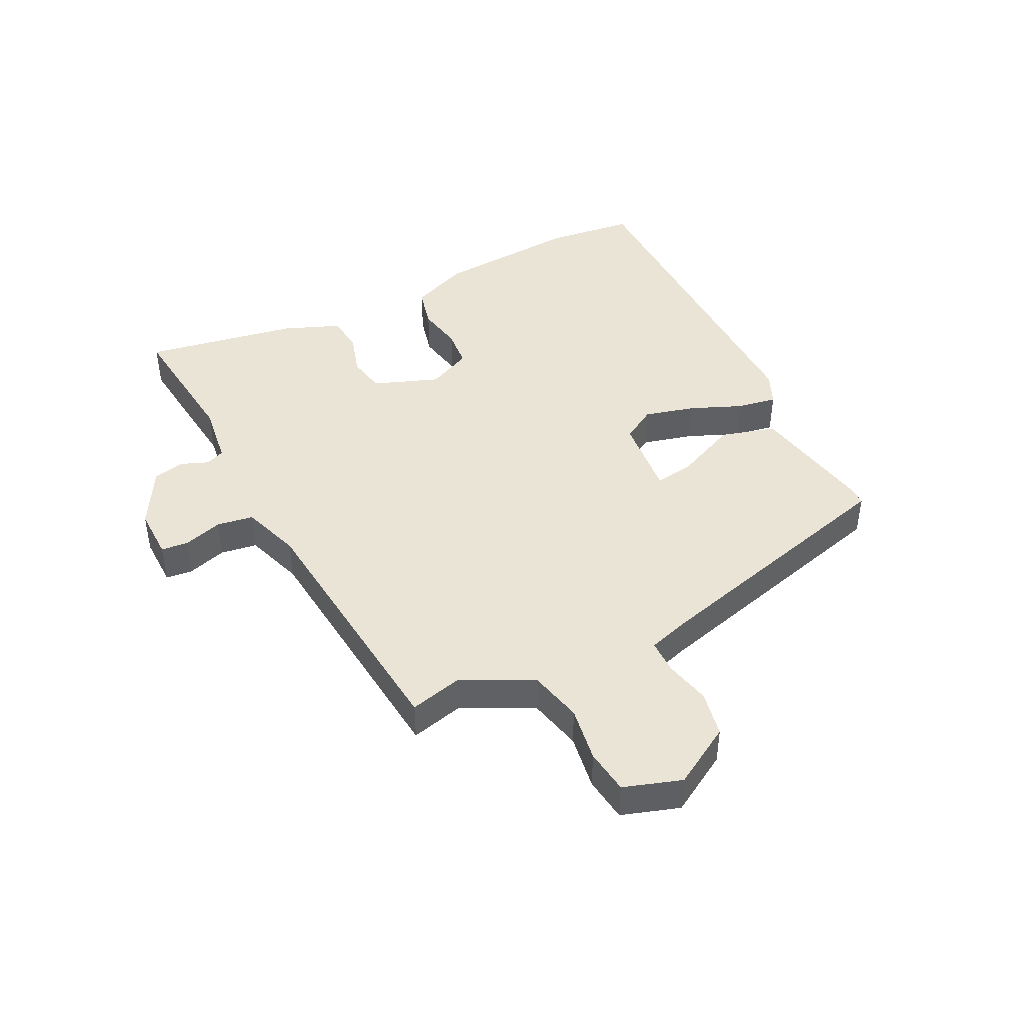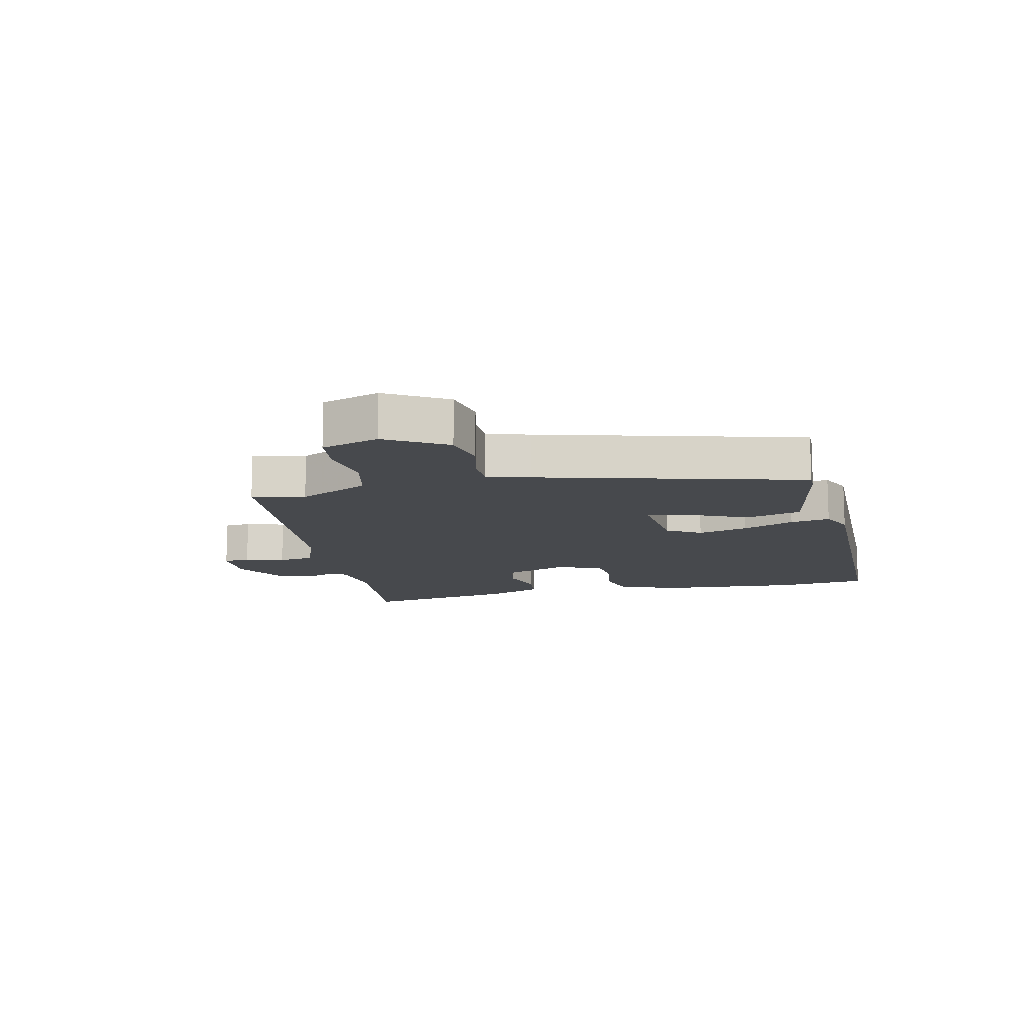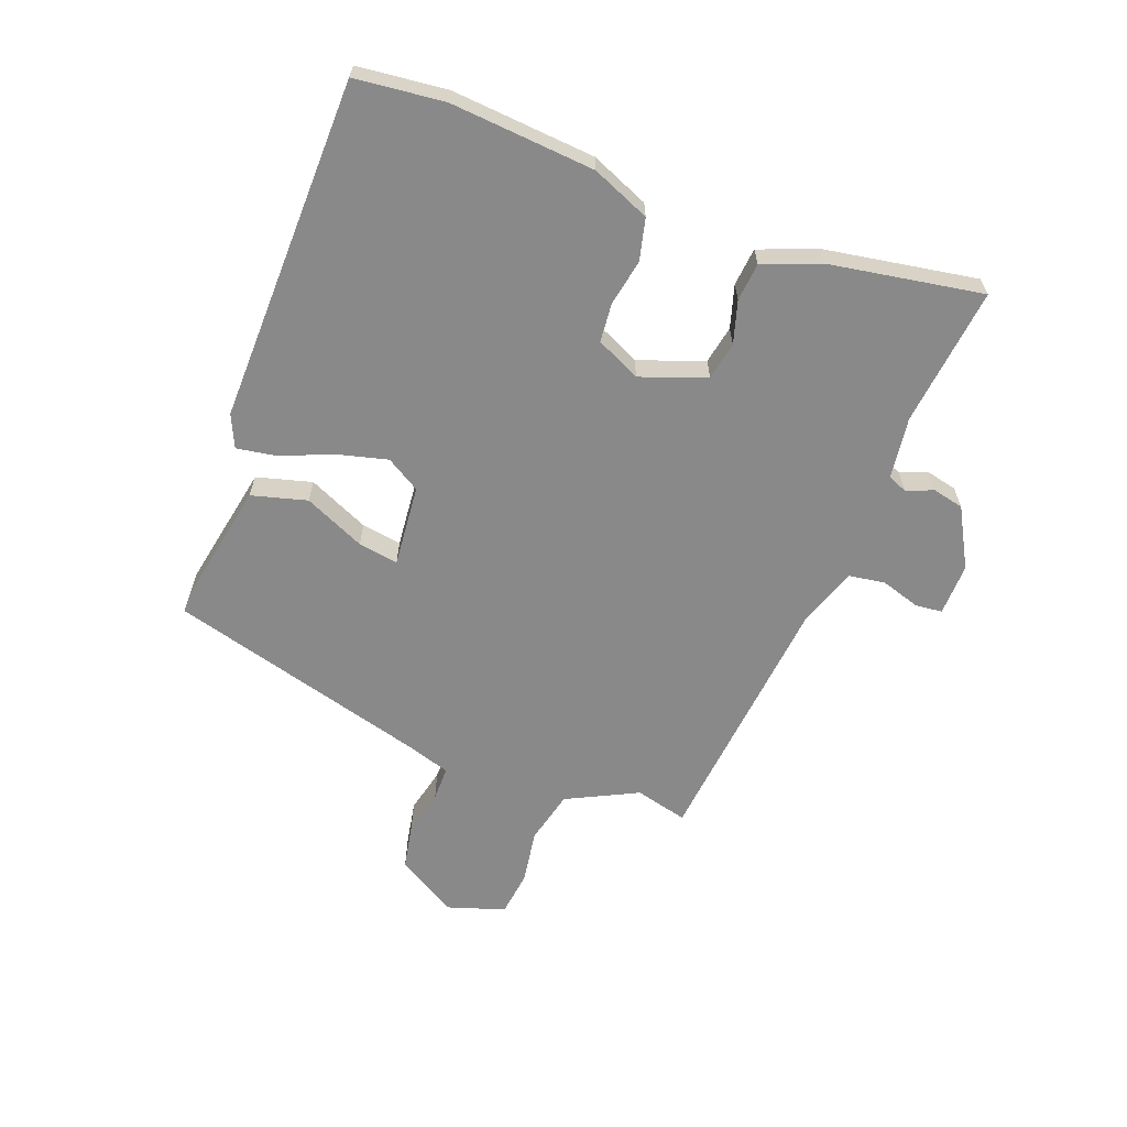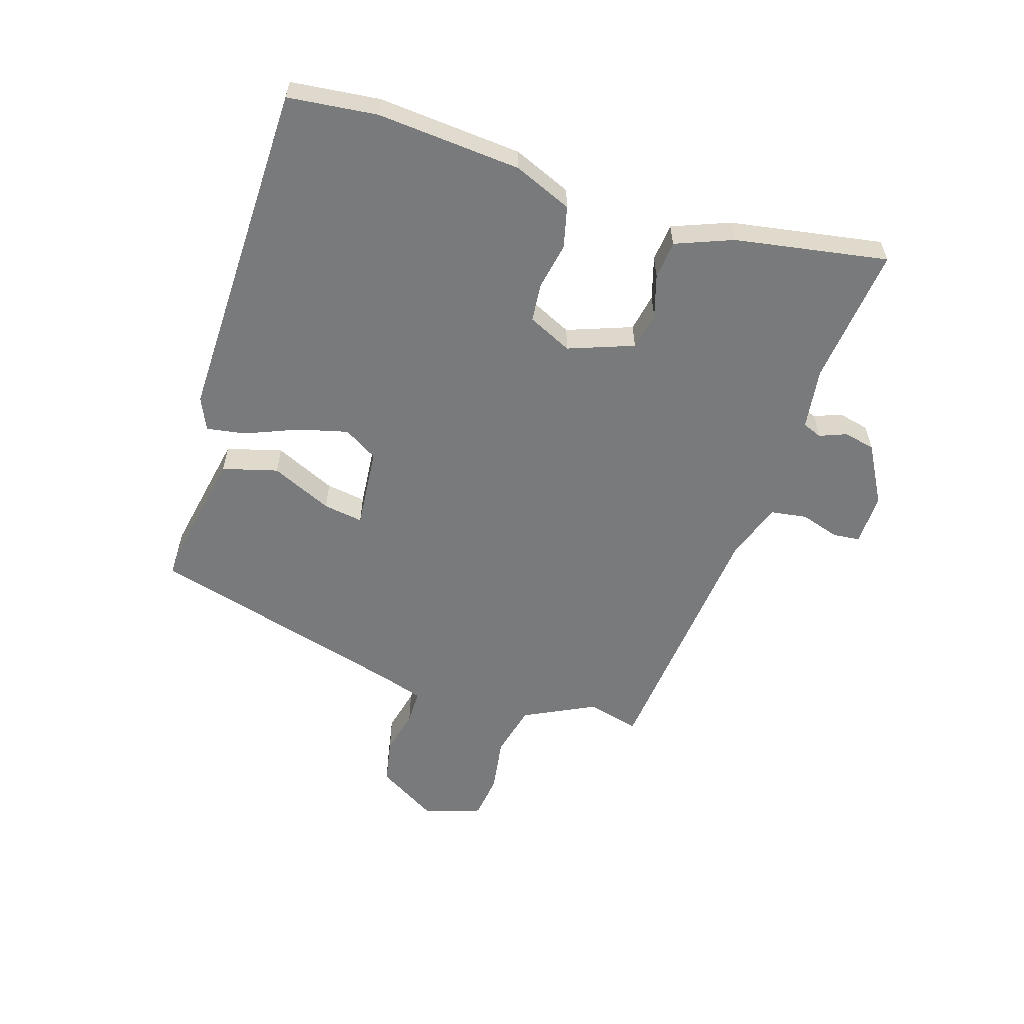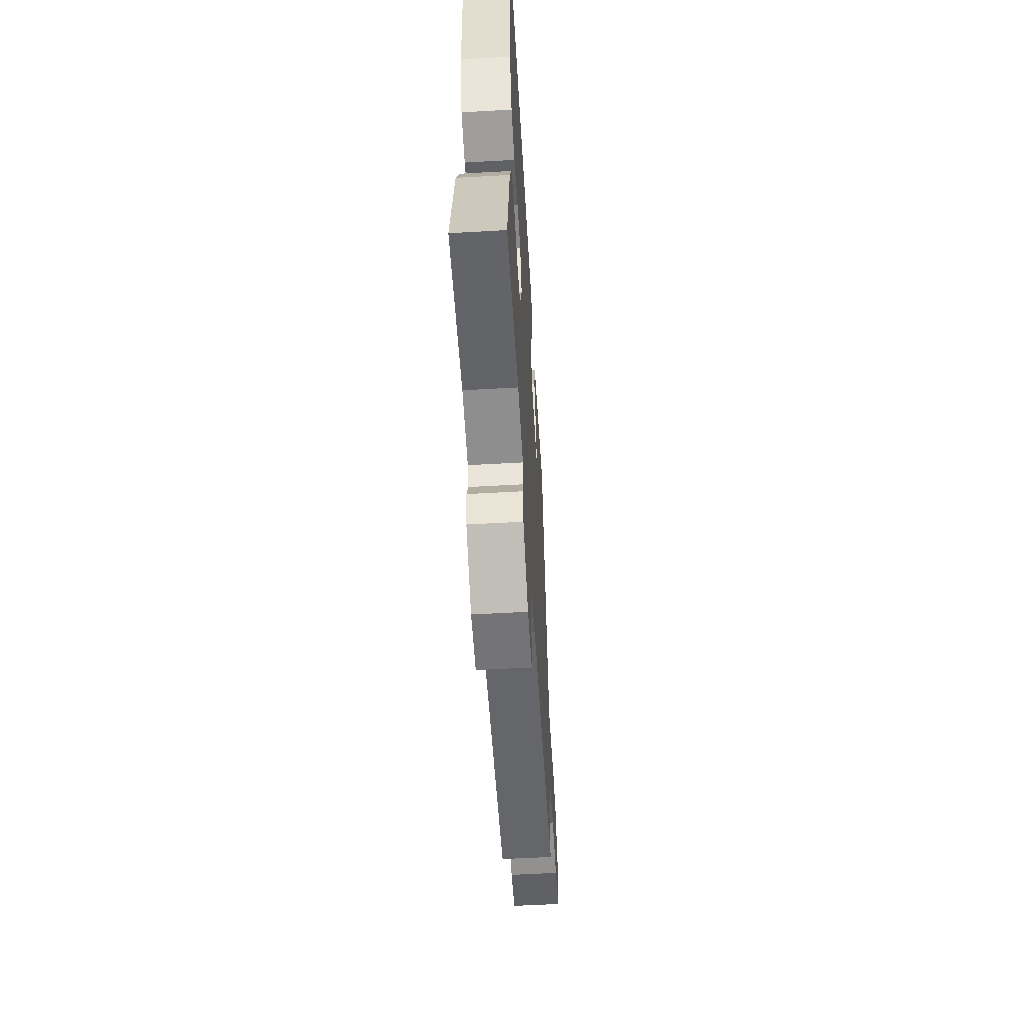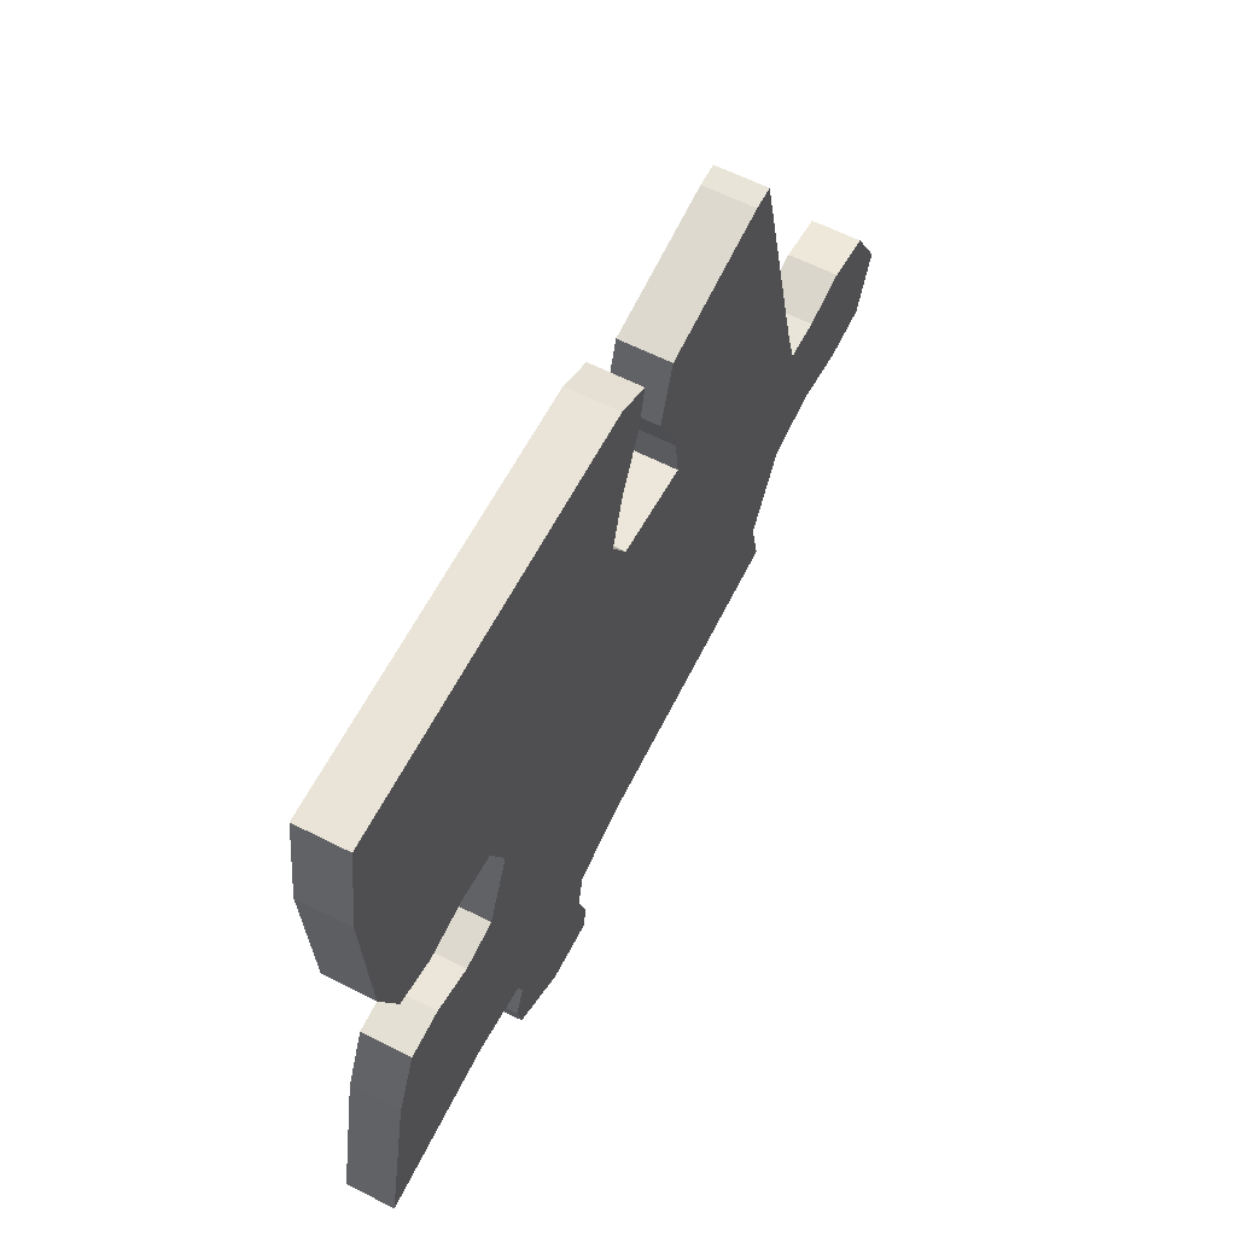
<metadata>
{"format":"obj","ext":"obj","renderer":"f3d","projection":"perspective","resolution":1024,"background":"white","views":[{"elev":43.8,"azim":-118.2,"up":"+Y"},{"elev":-12.3,"azim":-78.9,"up":"+Y"},{"elev":-63.1,"azim":67.4,"up":"+Y"},{"elev":-58.0,"azim":70.6,"up":"+Y"},{"elev":-55.6,"azim":93.4,"up":"+Z"},{"elev":62.0,"azim":117.2,"up":"+Z"}]}
</metadata>
<code>
v -0.432 0.07 0.478
v -0.4 0.07 0.479
v -0.194 0.07 0.447
v -0.166 0.07 0.357
v -0.208 0.07 0.255
v -0.216 0.07 0.189
v -0.082 0.07 0.206
v -0.05 0.07 0.263
v -0.074 0.07 0.345
v -0.112 0.07 0.429
v -0.125 0.07 0.494
v -0.072 0.07 0.52
v 0.496 0.07 0.53
v 0.517 0.07 0.384
v 0.506 0.07 0.146
v 0.469 0.07 0.049
v 0.401 0.07 0.03
v 0.324 0.07 0.042
v 0.26 0.07 0.034
v 0.228 0.07 -0.04
v 0.271 0.07 -0.146
v 0.334 0.07 -0.156
v 0.403 0.07 -0.133
v 0.466 0.07 -0.137
v 0.506 0.07 -0.23
v 0.557 0.07 -0.48
v 0.327 0.07 -0.462
v 0.226 0.07 -0.479
v 0.214 0.07 -0.511
v 0.233 0.07 -0.555
v 0.223 0.07 -0.607
v 0.128 0.07 -0.664
v 0.042 0.07 -0.665
v 0.036 0.07 -0.621
v 0.054 0.07 -0.556
v 0.043 0.07 -0.496
v -0.055 0.07 -0.466
v -0.488 0.07 -0.437
v -0.469 0.07 -0.35
v -0.531 0.07 -0.235
v -0.619 0.07 -0.217
v -0.71 0.07 -0.234
v -0.784 0.07 -0.227
v -0.818 0.07 -0.133
v -0.762 0.07 -0.032
v -0.687 0.07 -0.015
v -0.612 0.07 -0.03
v -0.555 0.07 -0.028
v -0.535 0.07 0.043
v -0.432 0 0.478
v -0.4 0 0.479
v -0.194 0 0.447
v -0.166 0 0.357
v -0.208 0 0.255
v -0.216 0 0.189
v -0.082 0 0.206
v -0.05 0 0.263
v -0.074 0 0.345
v -0.112 0 0.429
v -0.125 0 0.494
v -0.072 0 0.52
v 0.496 0 0.53
v 0.517 0 0.384
v 0.506 0 0.146
v 0.469 0 0.049
v 0.401 0 0.03
v 0.324 0 0.042
v 0.26 0 0.034
v 0.228 0 -0.04
v 0.271 0 -0.146
v 0.334 0 -0.156
v 0.403 0 -0.133
v 0.466 0 -0.137
v 0.506 0 -0.23
v 0.557 0 -0.48
v 0.327 0 -0.462
v 0.226 0 -0.479
v 0.214 0 -0.511
v 0.233 0 -0.555
v 0.223 0 -0.607
v 0.128 0 -0.664
v 0.042 0 -0.665
v 0.036 0 -0.621
v 0.054 0 -0.556
v 0.043 0 -0.496
v -0.055 0 -0.466
v -0.488 0 -0.437
v -0.469 0 -0.35
v -0.531 0 -0.235
v -0.619 0 -0.217
v -0.71 0 -0.234
v -0.784 0 -0.227
v -0.818 0 -0.133
v -0.762 0 -0.032
v -0.687 0 -0.015
v -0.612 0 -0.03
v -0.555 0 -0.028
v -0.535 0 0.043
f 44 45 46 47
f 44 47 48
f 41 42 43 44
f 40 41 44 48
f 39 40 48 49
f 37 38 39
f 32 33 34 35
f 32 35 36
f 29 30 31 32
f 28 29 32 36
f 27 28 36 37
f 25 26 27
f 22 23 24 25
f 21 22 25 27
f 20 21 27 37
f 15 16 17 18
f 15 18 19
f 14 15 19
f 13 14 19
f 12 13 19
f 9 10 11 12
f 8 9 12 19
f 7 8 19 20
f 2 3 4 5
f 2 5 6
f 1 2 6
f 49 1 6
f 20 37 39 49
f 6 7 20 49
f 96 95 94 93
f 97 96 93
f 93 92 91 90
f 97 93 90 89
f 98 97 89 88
f 88 87 86
f 84 83 82 81
f 85 84 81
f 81 80 79 78
f 85 81 78 77
f 86 85 77 76
f 76 75 74
f 74 73 72 71
f 76 74 71 70
f 86 76 70 69
f 67 66 65 64
f 68 67 64
f 68 64 63
f 68 63 62
f 68 62 61
f 61 60 59 58
f 68 61 58 57
f 69 68 57 56
f 54 53 52 51
f 55 54 51
f 55 51 50
f 55 50 98
f 98 88 86 69
f 98 69 56 55
f 1 50 51 2
f 2 51 52 3
f 3 52 53 4
f 4 53 54 5
f 5 54 55 6
f 6 55 56 7
f 7 56 57 8
f 8 57 58 9
f 9 58 59 10
f 10 59 60 11
f 11 60 61 12
f 12 61 62 13
f 13 62 63 14
f 14 63 64 15
f 15 64 65 16
f 16 65 66 17
f 17 66 67 18
f 18 67 68 19
f 19 68 69 20
f 20 69 70 21
f 21 70 71 22
f 22 71 72 23
f 23 72 73 24
f 24 73 74 25
f 25 74 75 26
f 26 75 76 27
f 27 76 77 28
f 28 77 78 29
f 29 78 79 30
f 30 79 80 31
f 31 80 81 32
f 32 81 82 33
f 33 82 83 34
f 34 83 84 35
f 35 84 85 36
f 36 85 86 37
f 37 86 87 38
f 38 87 88 39
f 39 88 89 40
f 40 89 90 41
f 41 90 91 42
f 42 91 92 43
f 43 92 93 44
f 44 93 94 45
f 45 94 95 46
f 46 95 96 47
f 47 96 97 48
f 48 97 98 49
f 49 98 50 1

</code>
